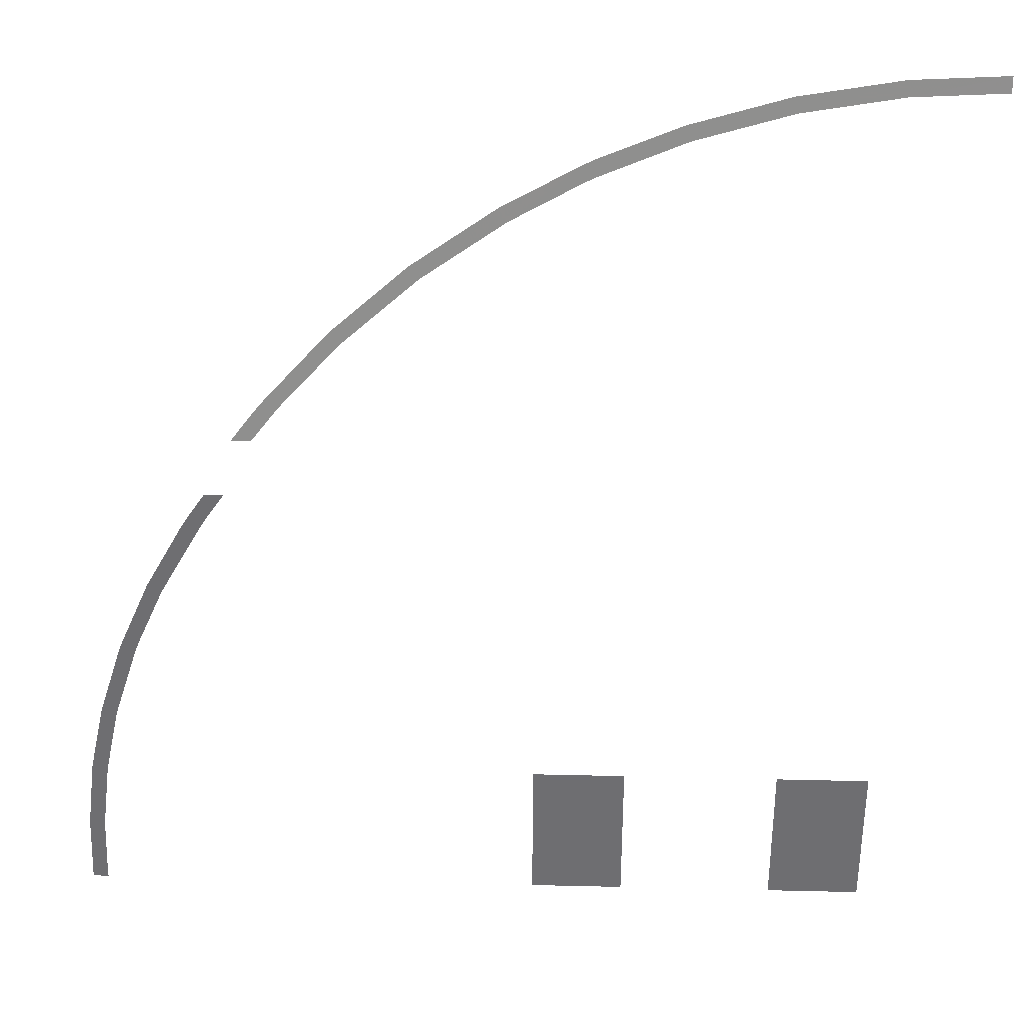
<metadata>
{"format":"obj","ext":"obj","renderer":"f3d","projection":"perspective","resolution":1024,"background":"white","views":[{"elev":35.4,"azim":-178.2,"up":"+Z"}]}
</metadata>
<code>
v 1.113 -0.2327 0.89
v 1.081 -0.2327 0.89
v 1.112 -0.225 0.85
v 1.144 -0.225 0.85
v 1.097 -0.2366 0.91
v 1.064 -0.2366 0.91
v 1.081 -0.2327 0.89
v 1.113 -0.2327 0.89
v 0.9899 -0.2586 1.025
v 0.9725 -0.2552 1.007
v 1.064 -0.2366 0.91
v 1.097 -0.2366 0.91
v 0.8675 -0.2789 1.131
v 0.8522 -0.2752 1.111
v 0.9725 -0.2552 1.007
v 0.9899 -0.2586 1.025
v 0.7339 -0.2964 1.221
v 0.721 -0.2923 1.2
v 0.8522 -0.2752 1.111
v 0.8675 -0.2789 1.131
v 0.61 -0.3092 1.288
v 0.61 -0.3039 1.26
v 0.721 -0.2923 1.2
v 0.7339 -0.2964 1.221
v 0.59 -0.311 1.297
v 0.59 -0.3057 1.27
v 0.61 -0.3039 1.26
v 0.61 -0.3092 1.288
v 0.4639 -0.3206 1.347
v 0.4558 -0.3161 1.324
v 0.59 -0.3057 1.27
v 0.59 -0.311 1.297
v 0.3085 -0.3291 1.391
v 0.303 -0.3244 1.367
v 0.4558 -0.3161 1.324
v 0.4639 -0.3206 1.347
v 0.1489 -0.3341 1.417
v 0.1464 -0.3293 1.392
v 0.303 -0.3244 1.367
v 0.3085 -0.3291 1.391
v 0 -0.3356 1.425
v 0 -0.3307 1.4
v 0.1464 -0.3293 1.392
v 0.1489 -0.3341 1.417
v 1.179 -0.15 0.8
v 1.149 -0.15 0.8
v 1.176 -0.15 0.76
v 1.206 -0.15 0.76
v 1.206 -0.15 0.76
v 1.176 -0.15 0.76
v 1.188 -0.15 0.74
v 1.218 -0.15 0.74
v 1.218 -0.15 0.74
v 1.188 -0.15 0.74
v 1.258 -0.15 0.6135
v 1.281 -0.15 0.6245
v 1.281 -0.15 0.6245
v 1.258 -0.15 0.6135
v 1.304 -0.15 0.51
v 1.331 -0.15 0.51
v 1.331 -0.15 0.51
v 1.304 -0.15 0.51
v 1.312 -0.15 0.49
v 1.338 -0.15 0.49
v 1.338 -0.15 0.49
v 1.312 -0.15 0.49
v 1.353 -0.15 0.3625
v 1.377 -0.15 0.369
v 1.377 -0.15 0.369
v 1.353 -0.15 0.3625
v 1.379 -0.15 0.243
v 1.403 -0.15 0.2475
v 1.403 -0.15 0.2475
v 1.379 -0.15 0.243
v 1.395 -0.15 0.122
v 1.419 -0.15 0.124
v 1.419 -0.15 0.124
v 1.395 -0.15 0.122
v 1.4 -0.15 0.01
v 1.425 -0.15 0.01
v 1.425 -0.15 0.01
v 1.4 -0.15 0.01
v 1.4 -0.15 0
v 1.425 -0.15 0
v 0.675 -0.15 0.25
v 0.525 -0.15 0.25
v 0.525 -0.15 0
v 0.675 -0.15 0
v 0.275 -0.15 0.25
v 0.125 -0.15 0.25
v 0.125 -0.15 0
v 0.275 -0.15 0
g mesh6889187
f 1 2 3
f 3 4 1
f 5 6 7
f 7 8 5
f 9 10 11
f 11 12 9
f 13 14 15
f 15 16 13
f 17 18 19
f 19 20 17
f 21 22 23
f 23 24 21
f 25 26 27
f 27 28 25
f 29 30 31
f 31 32 29
f 33 34 35
f 35 36 33
f 37 38 39
f 39 40 37
f 41 42 43
f 43 44 41
f 45 46 47
f 47 48 45
f 49 50 51
f 51 52 49
f 53 54 55
f 55 56 53
f 57 58 59
f 59 60 57
f 61 62 63
f 63 64 61
f 65 66 67
f 67 68 65
f 69 70 71
f 71 72 69
f 73 74 75
f 75 76 73
f 77 78 79
f 79 80 77
f 81 82 83
f 83 84 81
f 85 86 87
f 87 88 85
f 89 90 91
f 91 92 89

</code>
